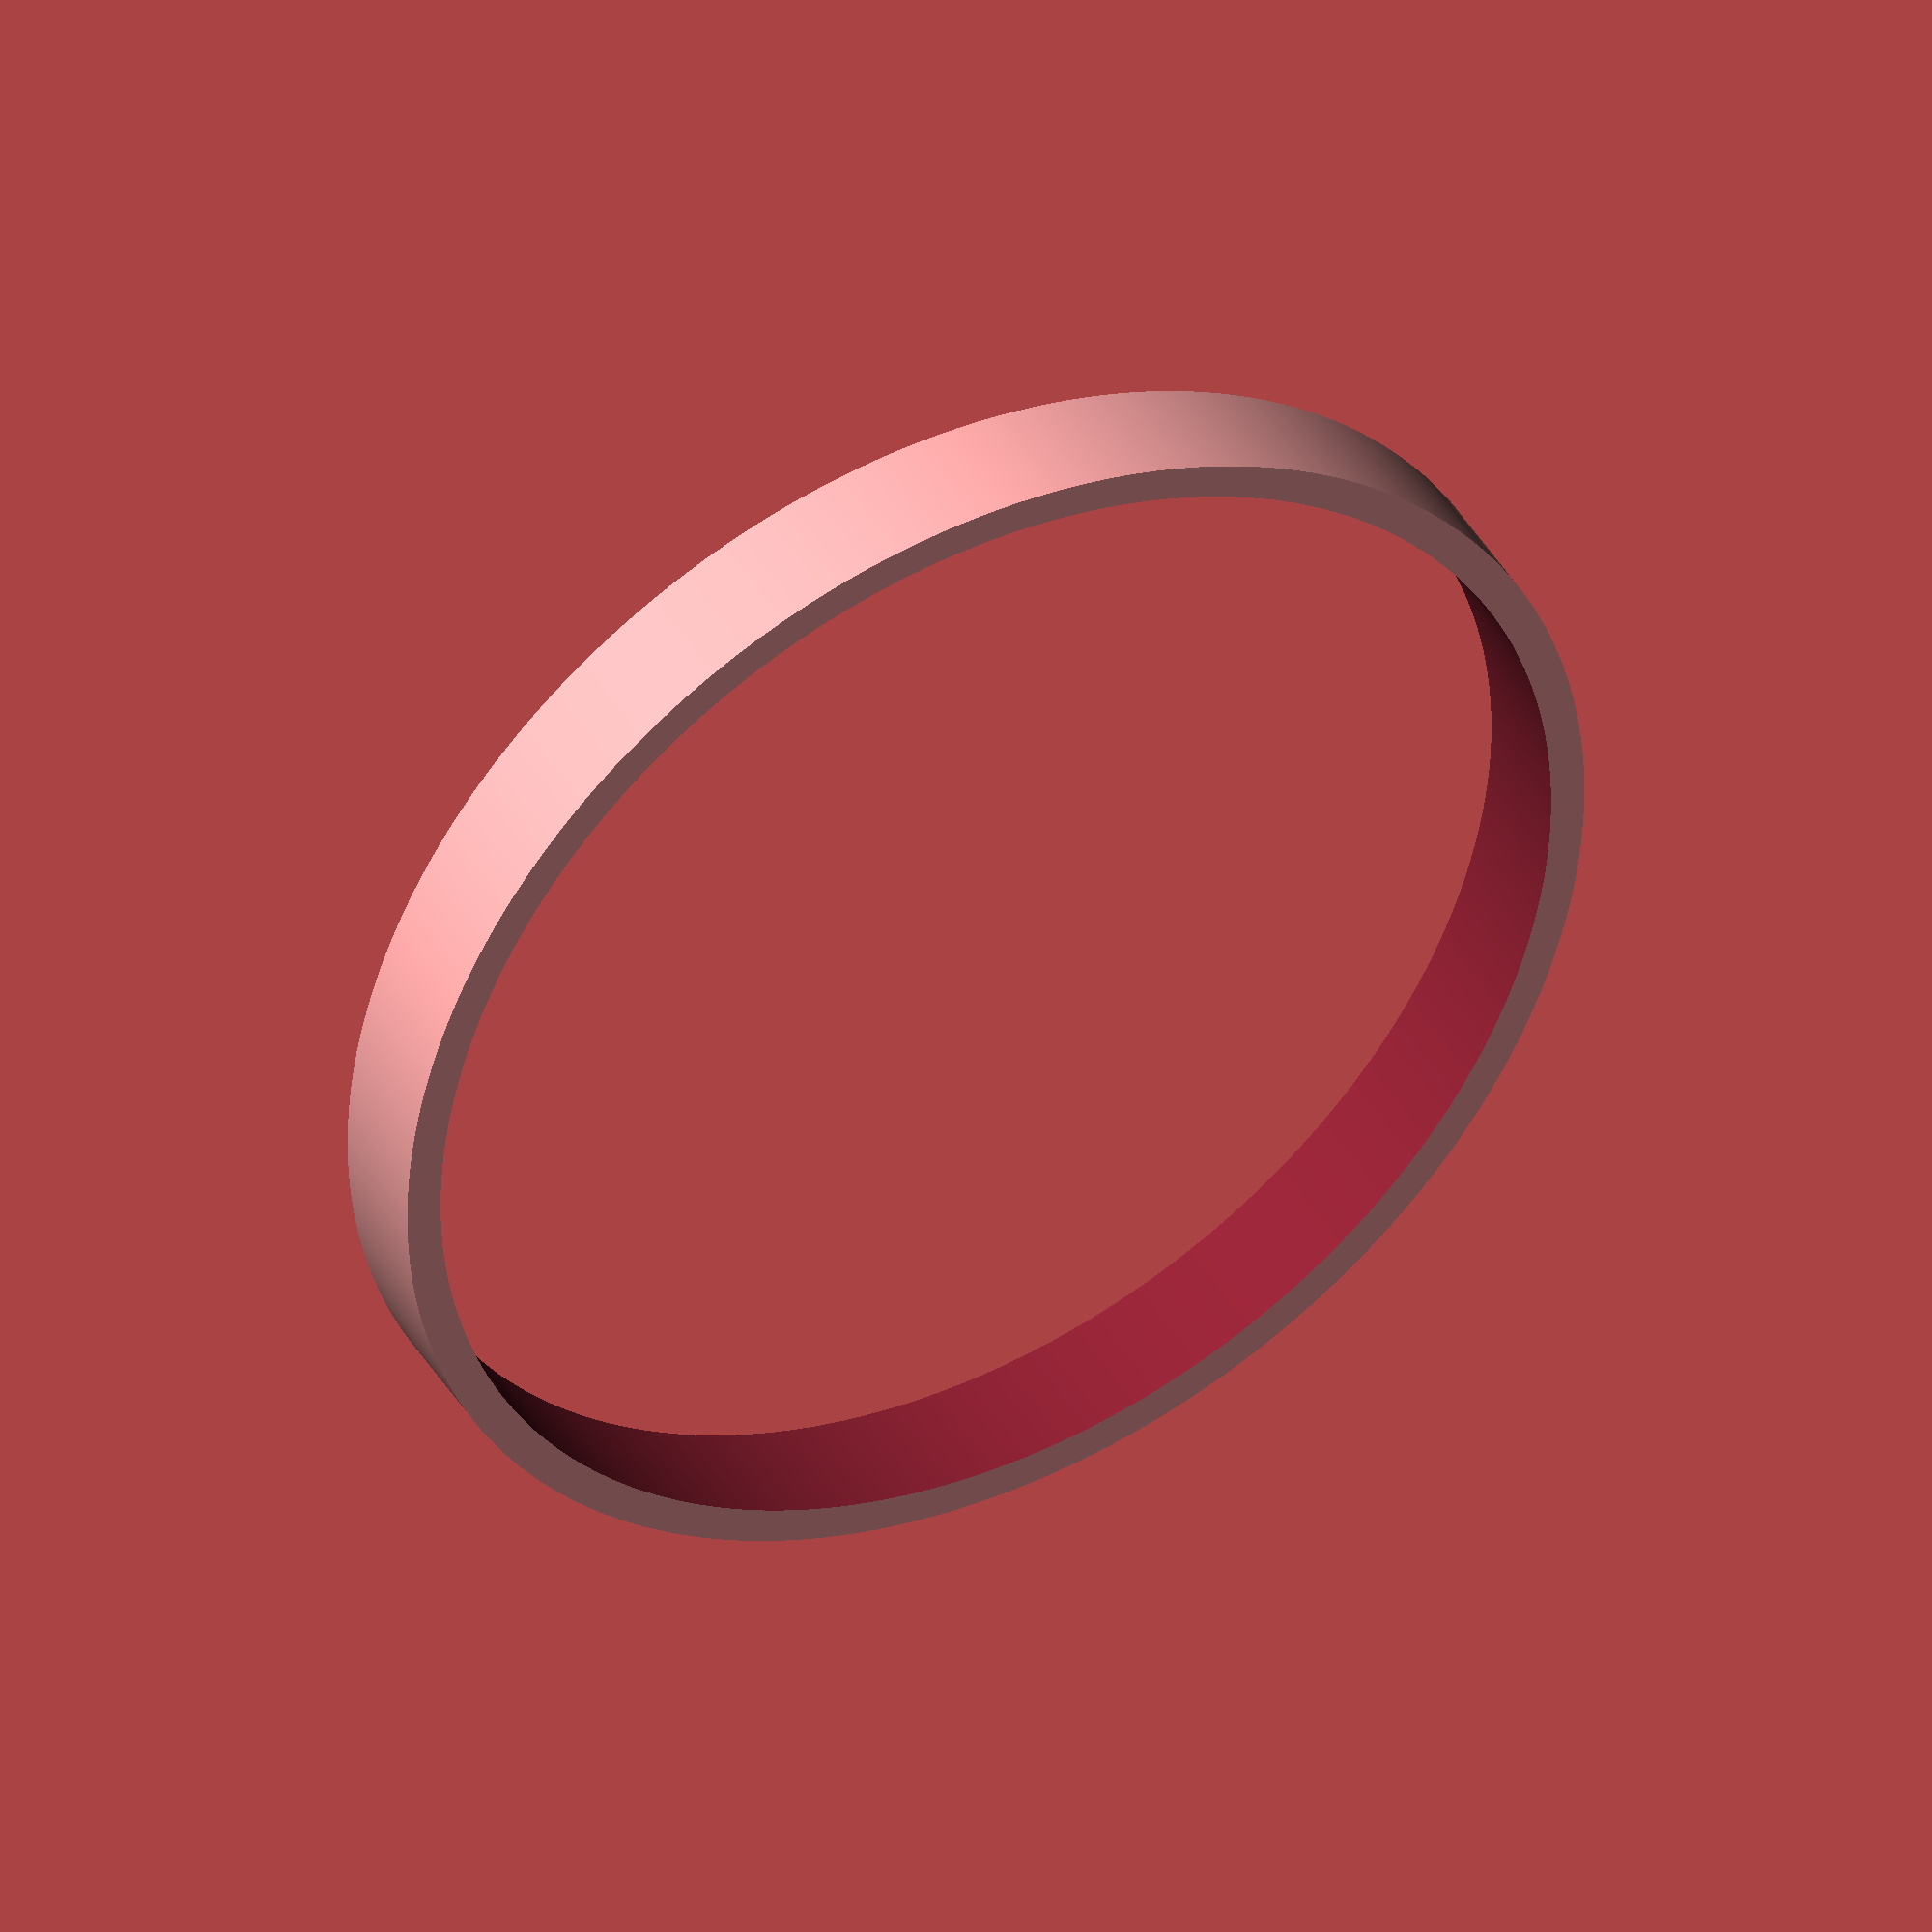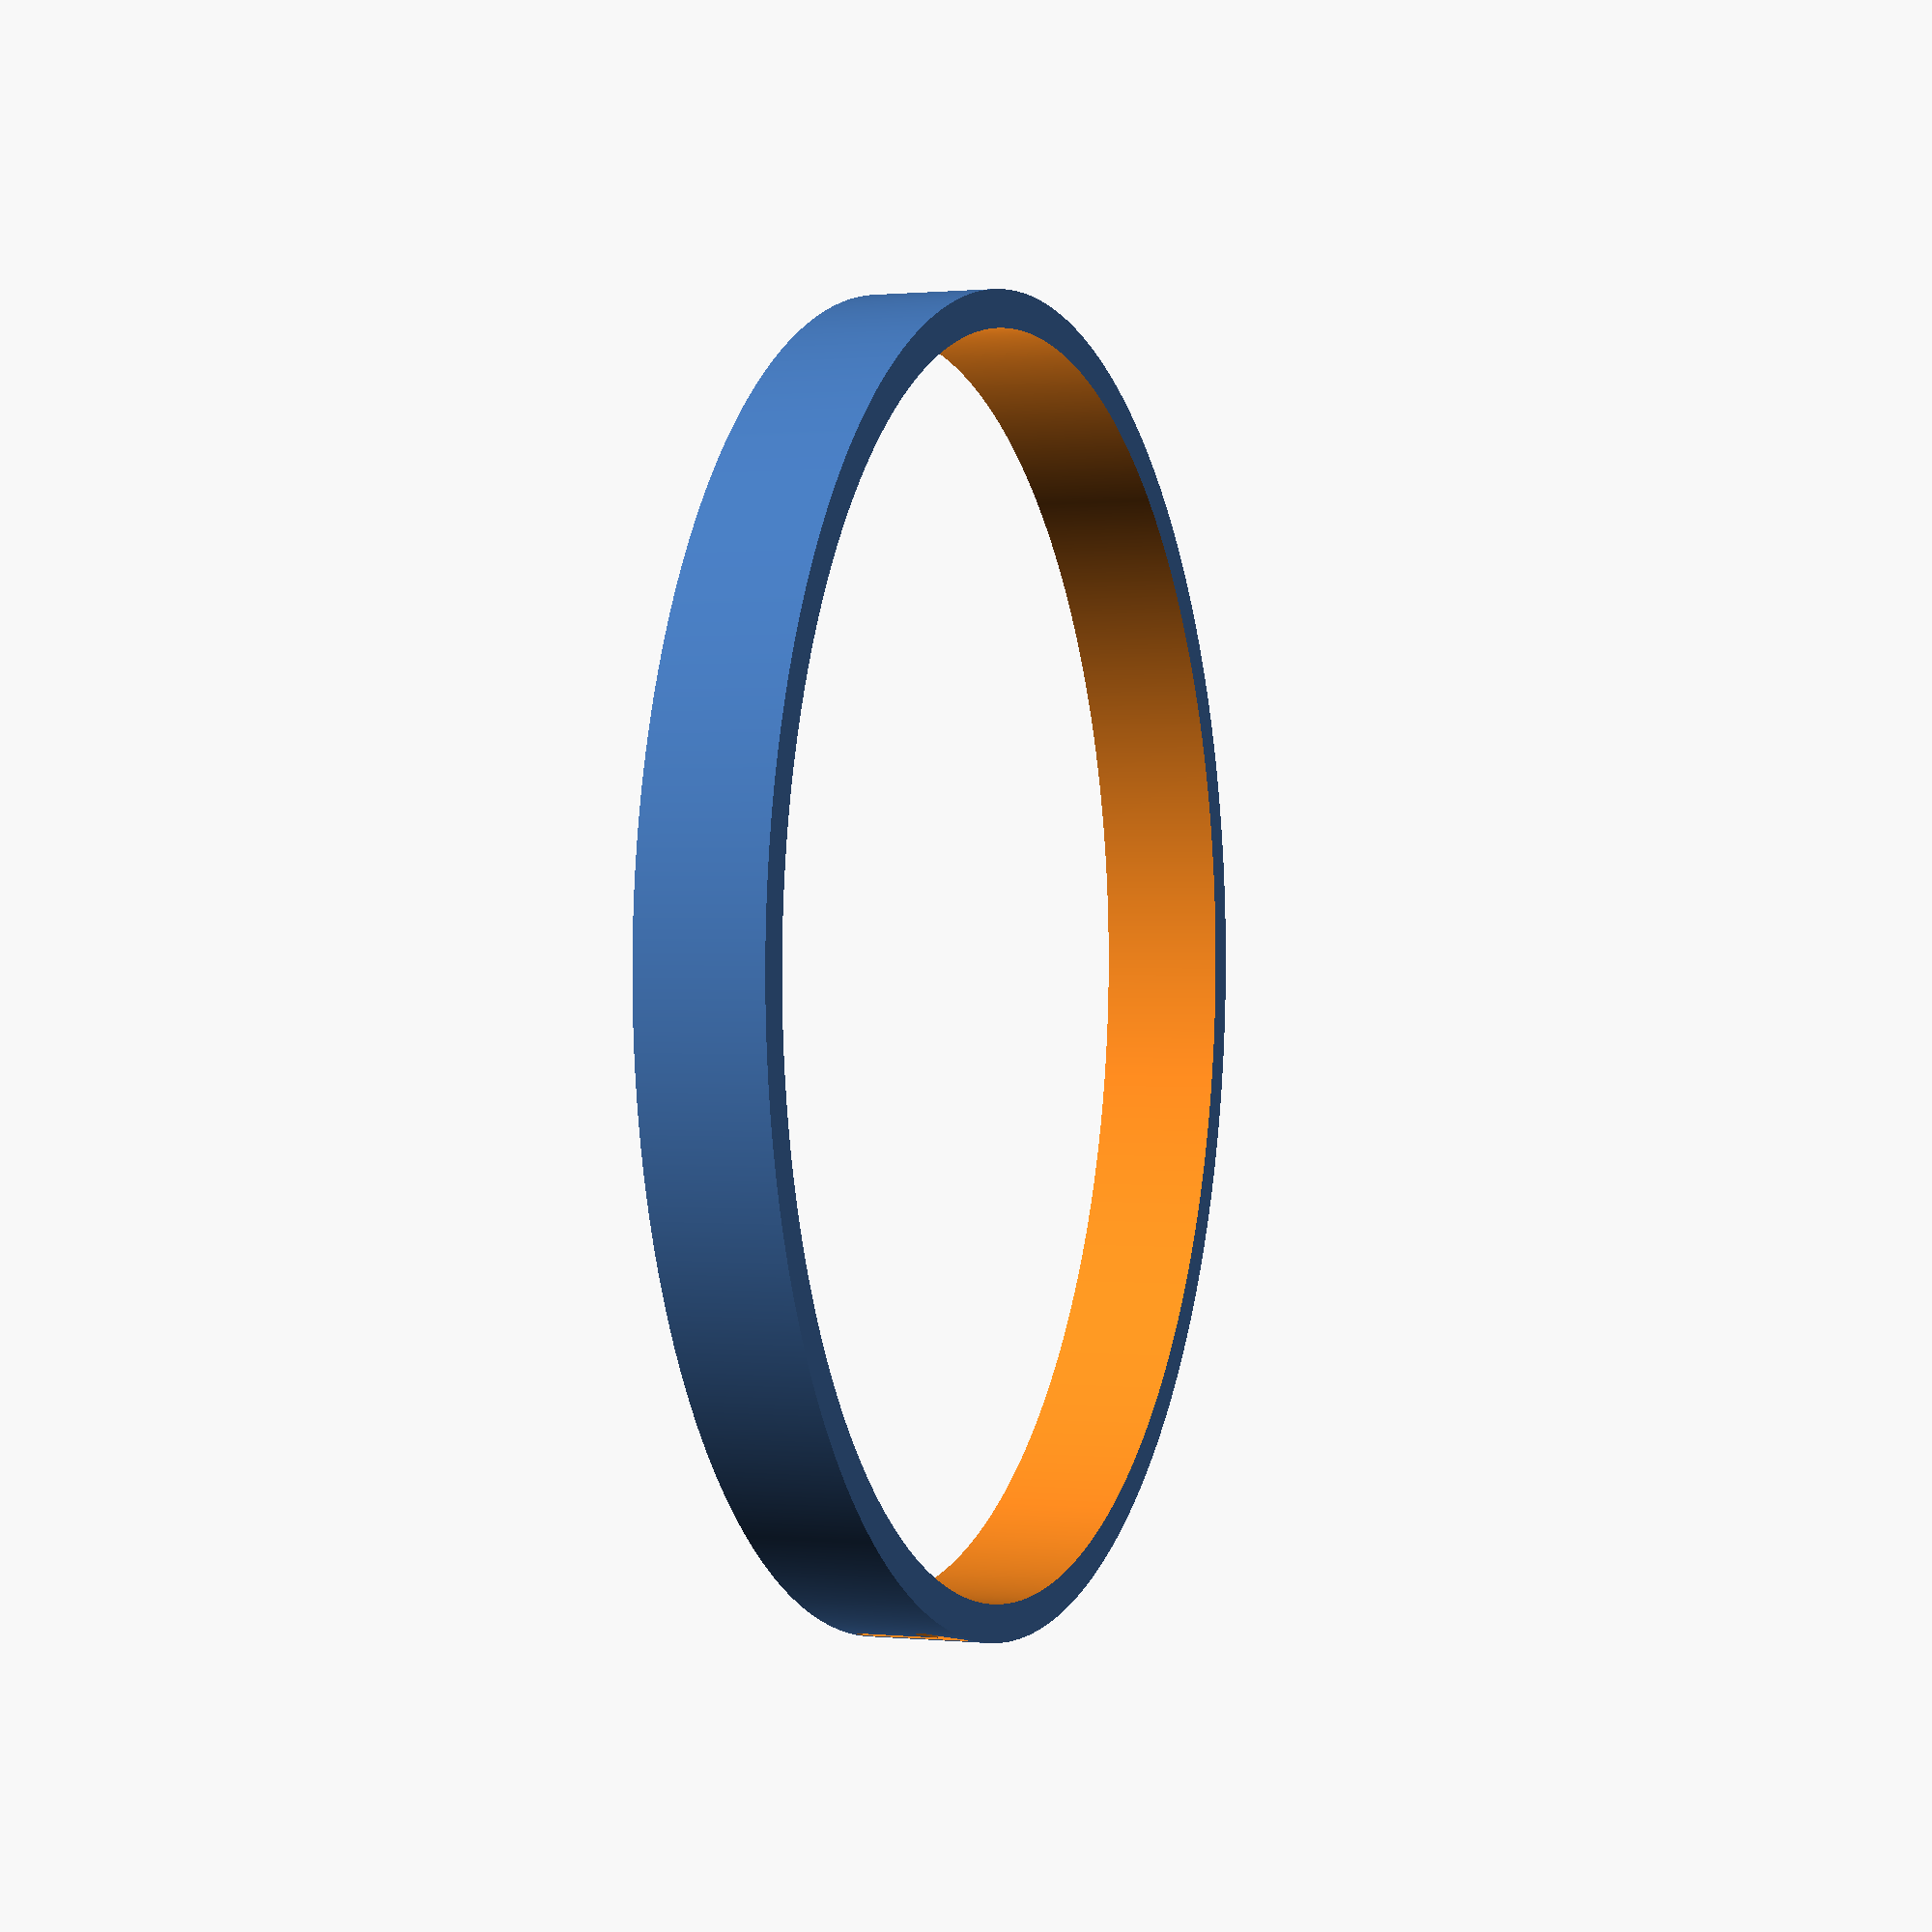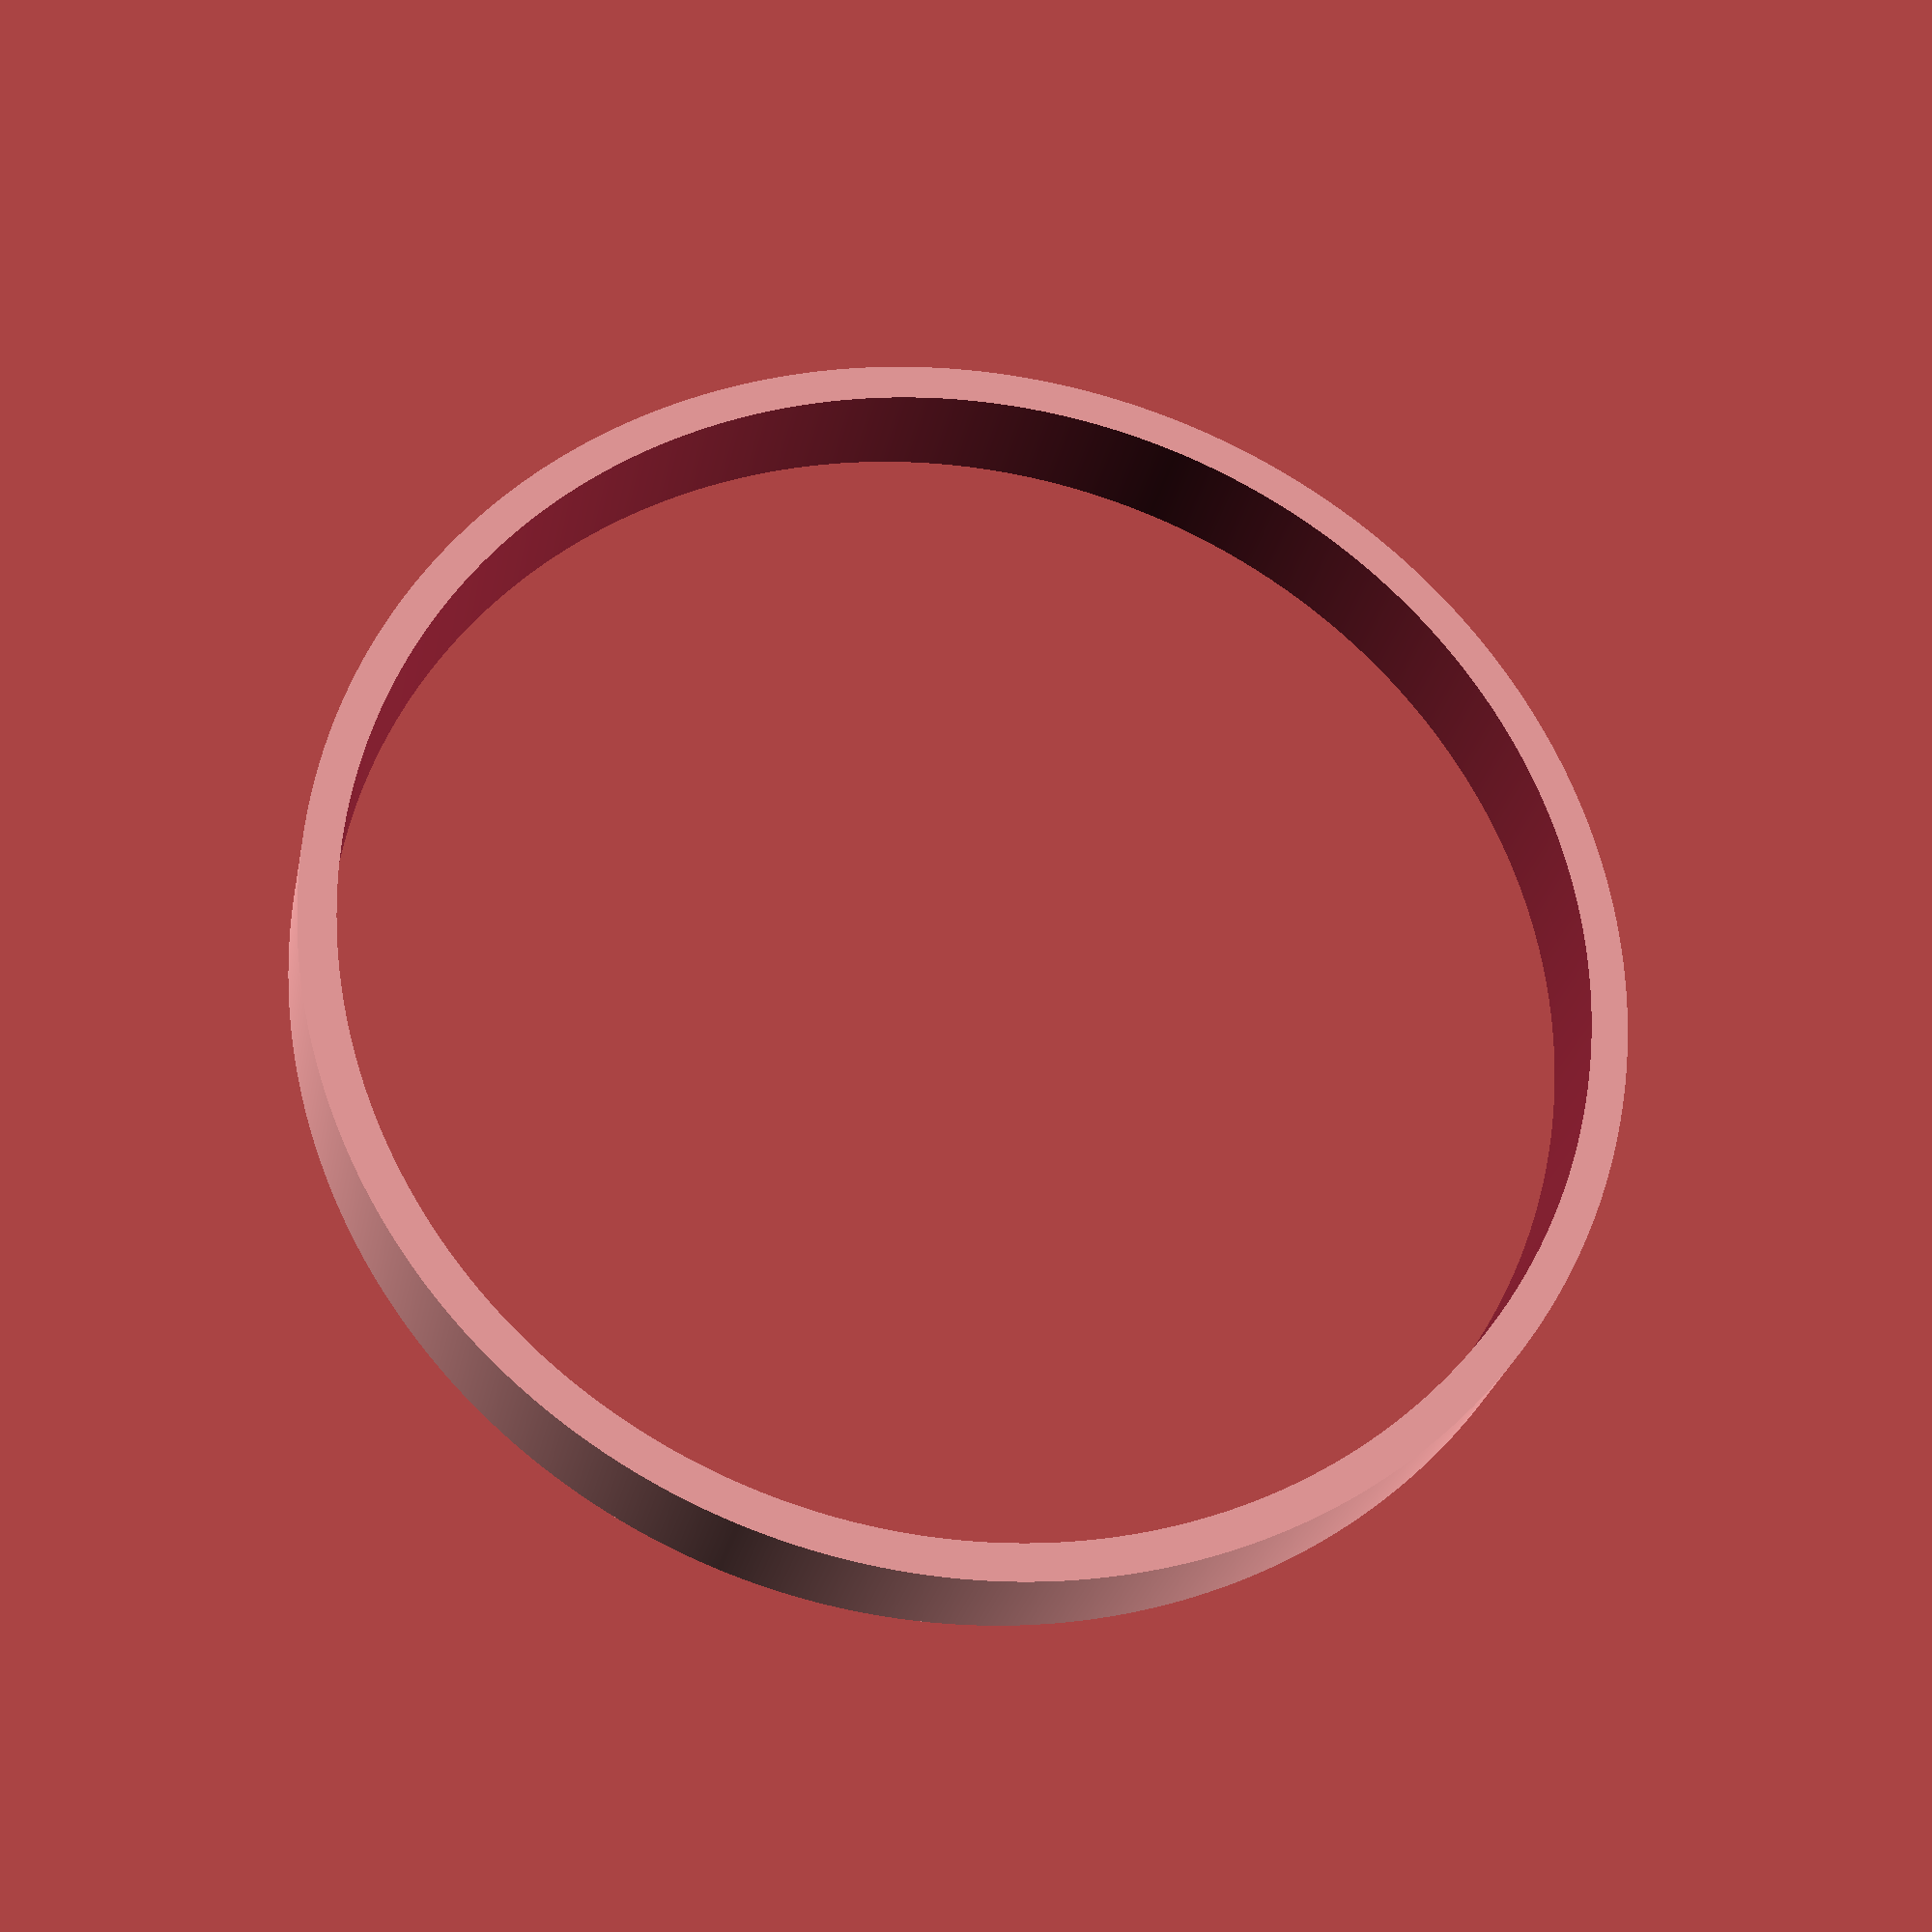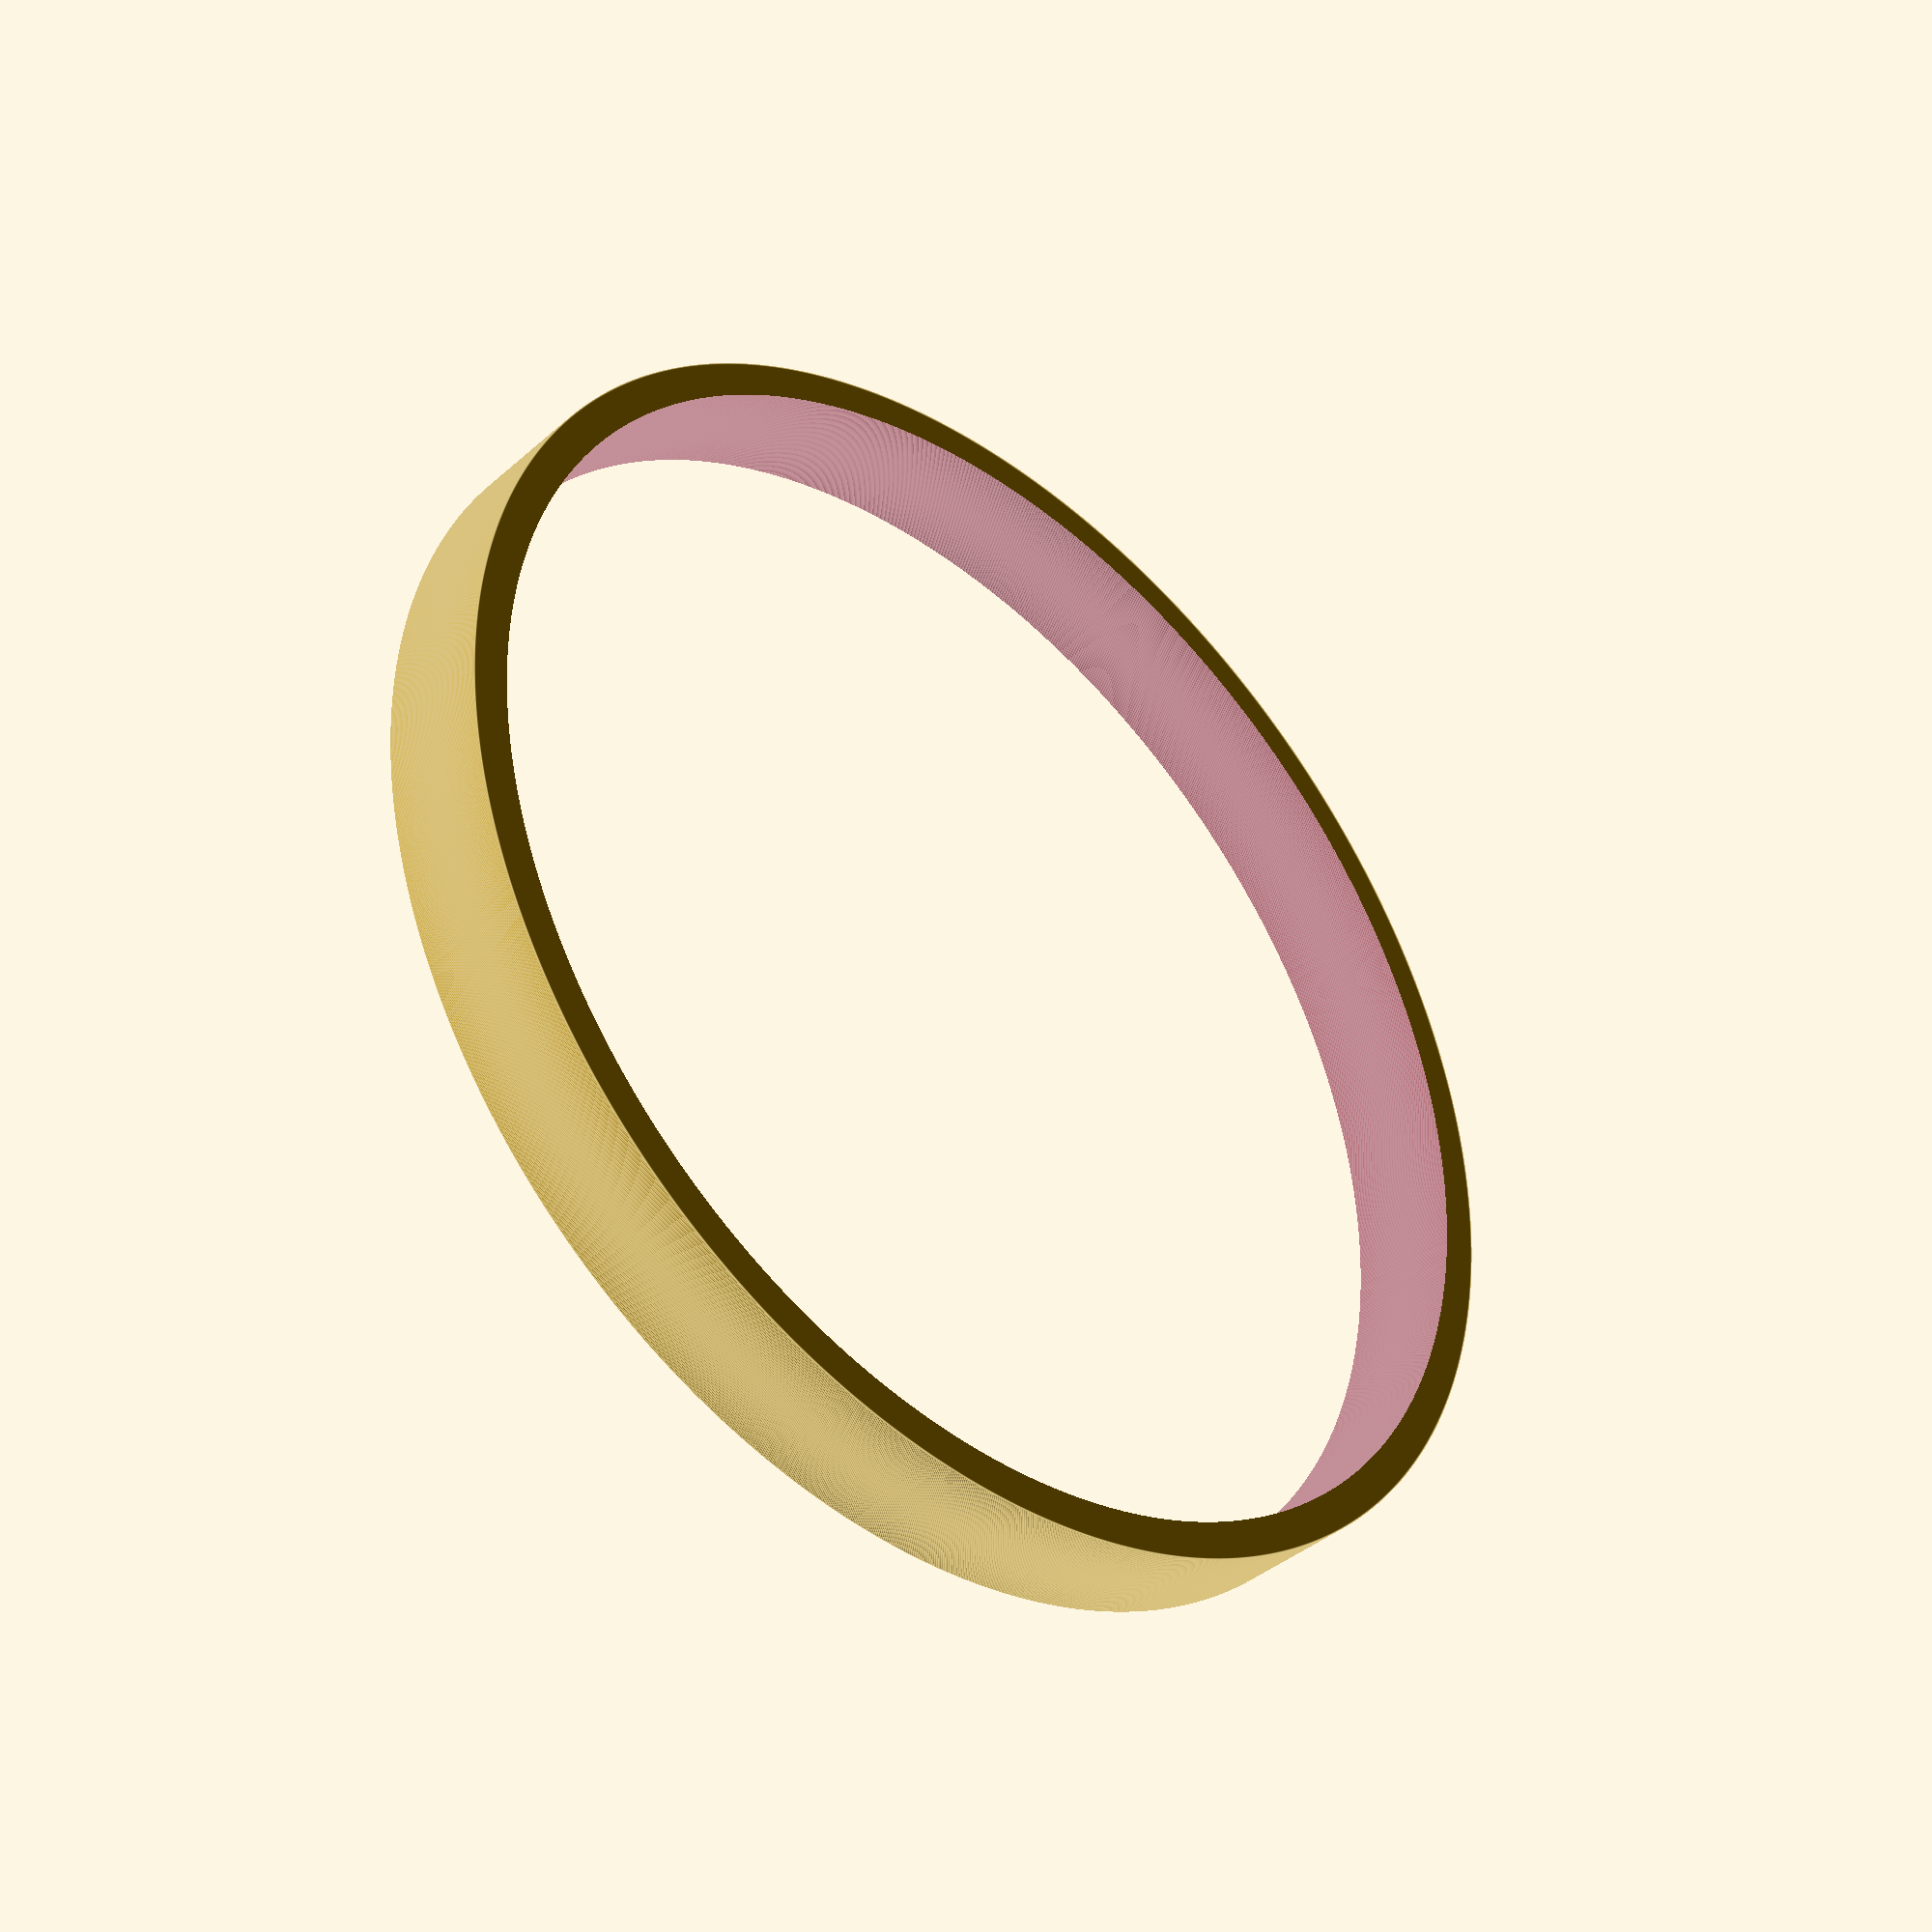
<openscad>
forkid = 50;
spacement = 10;
spacerwidth = 3;

engravement = str(spacement, "mm");

difference() {
    cylinder(spacement, forkid + spacerwidth, forkid + spacerwidth, true, $fn = 3600);
     cylinder(spacement+1, forkid, forkid, true, $fn = 3600);
    circular_text ();

};




radius = forkid + spacerwidth;
height = spacement-1;
slices = 20;

text_depth = 3;

circumference = 2 * 3.14159 * radius;
slice_width = circumference / slices;

module circular_text () {
   
    union () {
   
        for (i = [0:1:slices]) {
           
            rotate ([0,0,i*(360/slices)]) translate ([0,-radius,0]) intersection () {
               
                translate ([-slice_width/2 - (i*slice_width) ,0 ,-height / 2]) rotate ([90,0,0])
                linear_extrude(text_depth, center = true, convexity = 10)
                text(engravement, size = spacement - 1, font="Courier Sans:style=Bold");
               
                cube ([slice_width+0.1, text_depth+0.1, height], true);
            }
        }
    }
}
</openscad>
<views>
elev=137.5 azim=278.0 roll=28.3 proj=o view=solid
elev=359.4 azim=8.5 roll=290.4 proj=p view=wireframe
elev=206.7 azim=290.5 roll=10.9 proj=p view=wireframe
elev=219.4 azim=90.0 roll=222.4 proj=p view=edges
</views>
